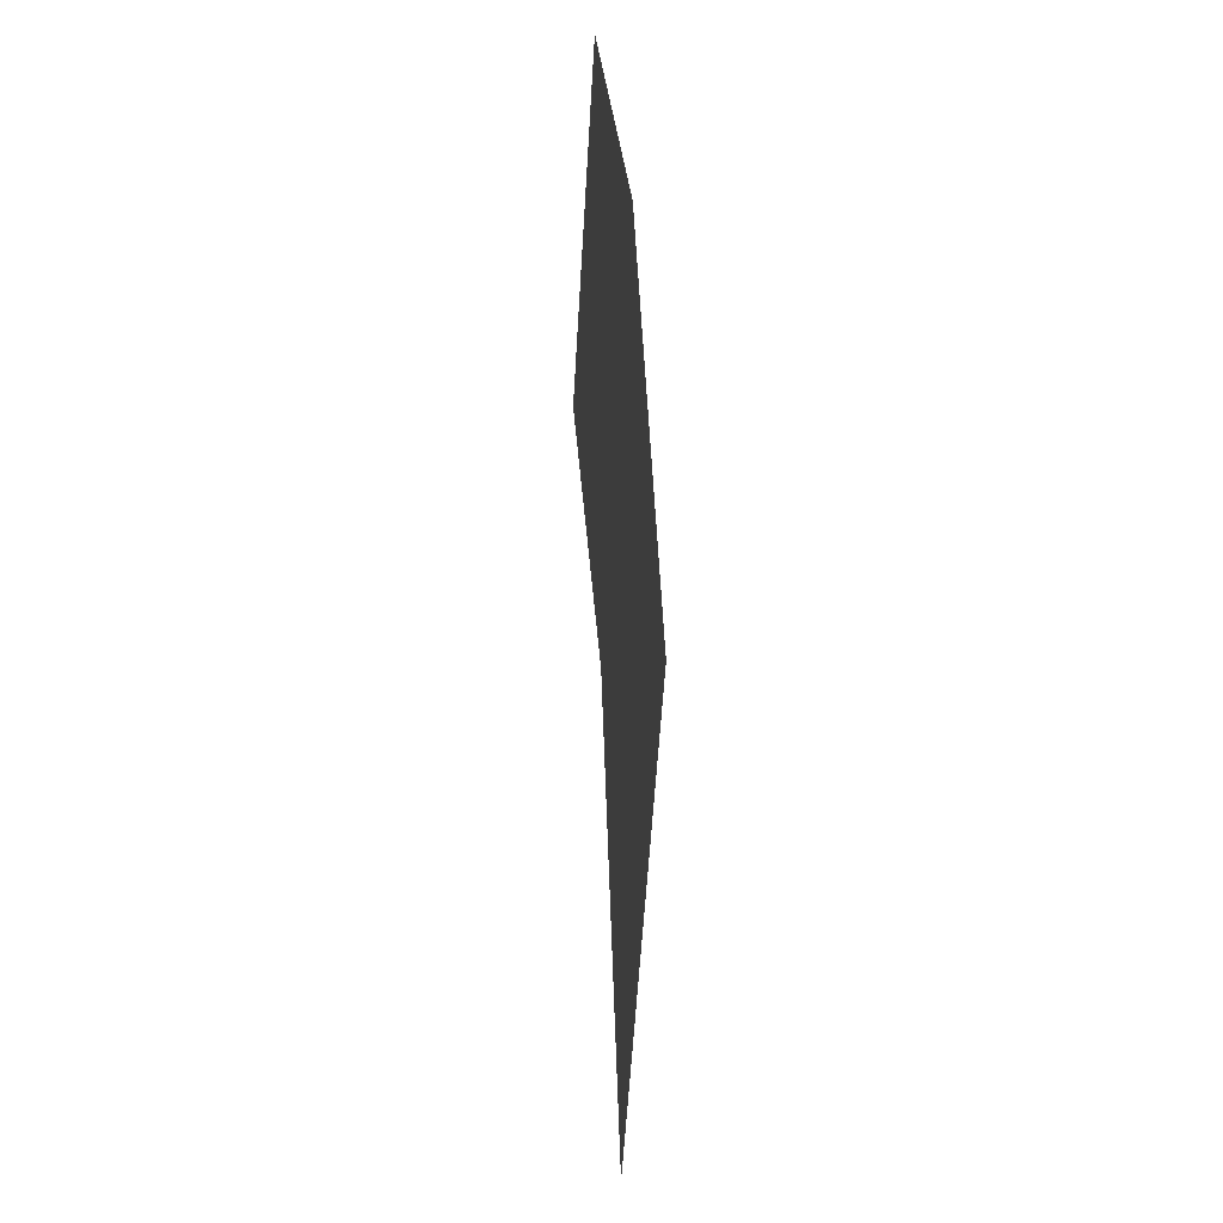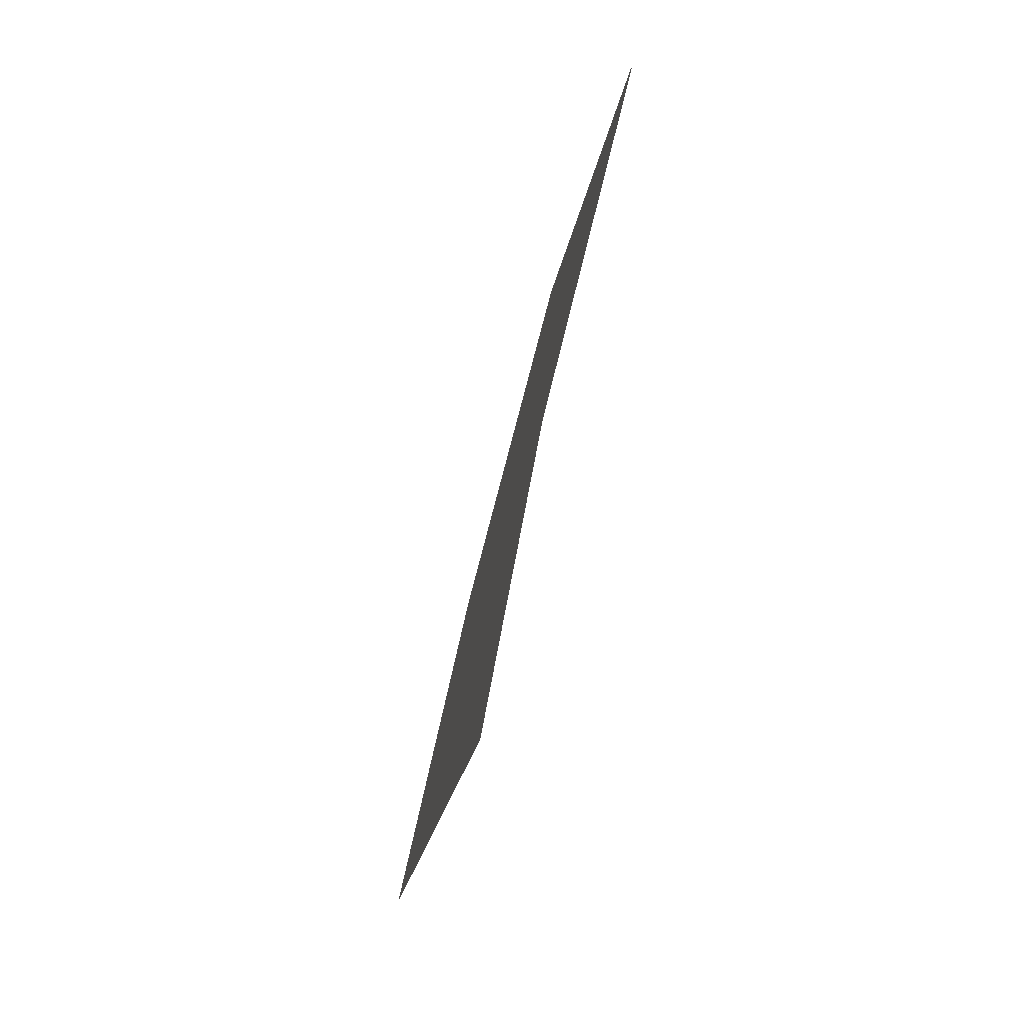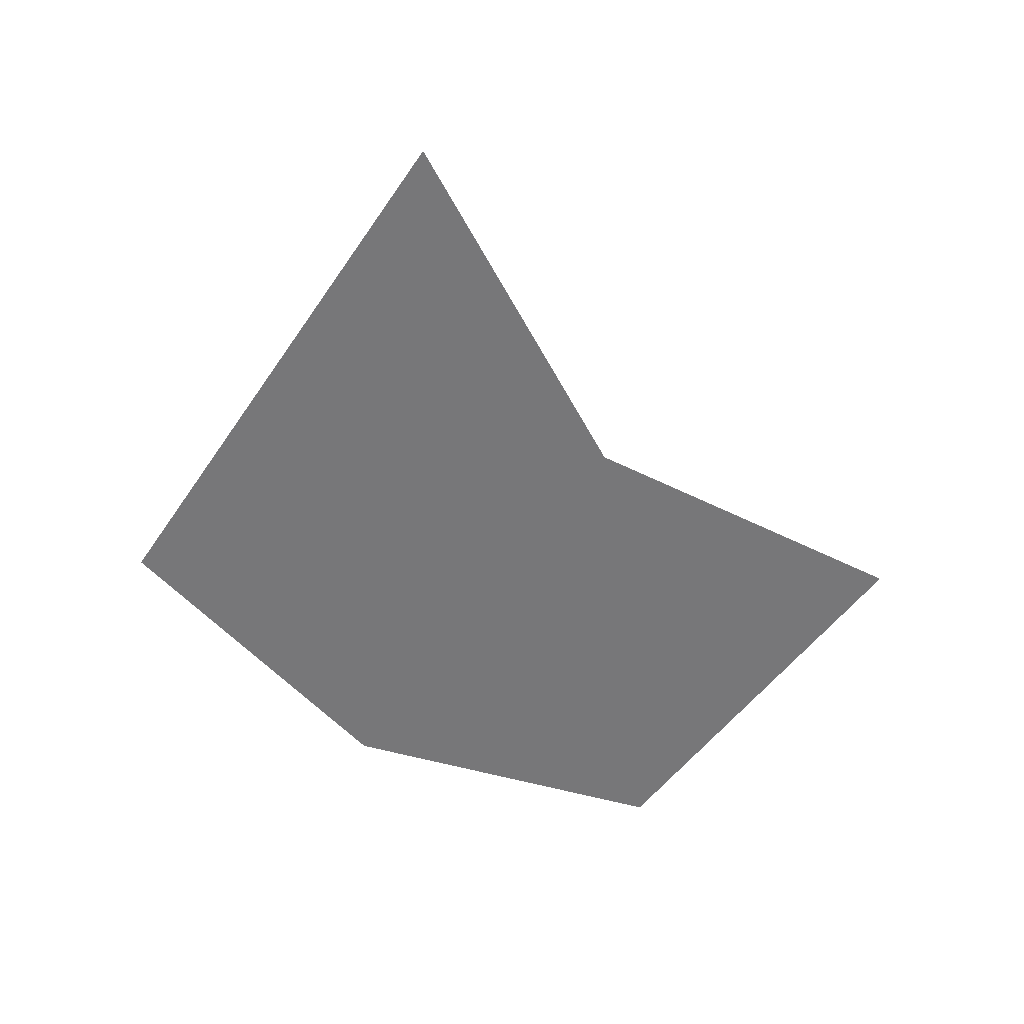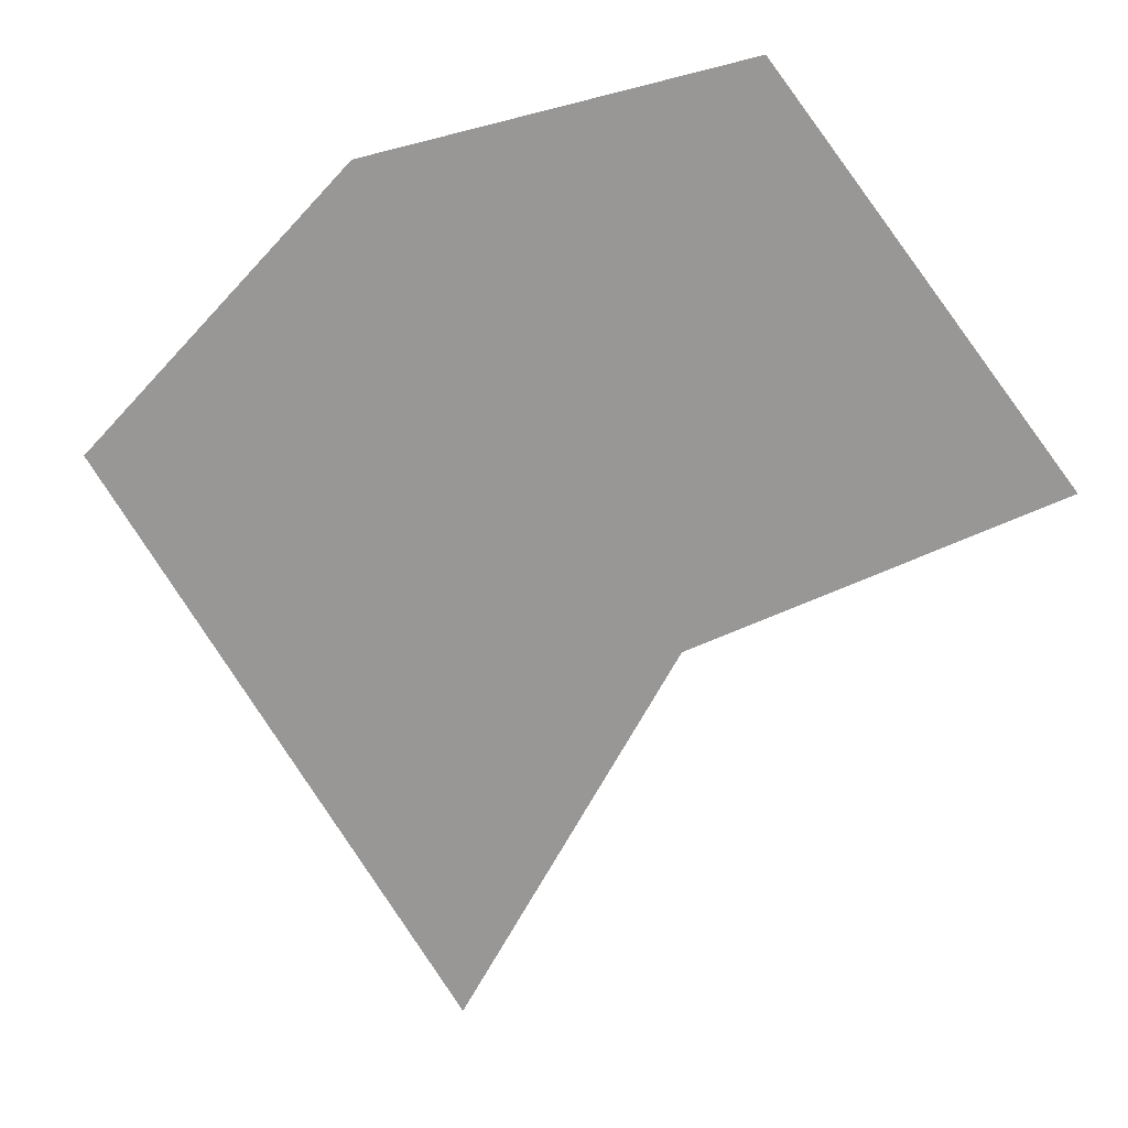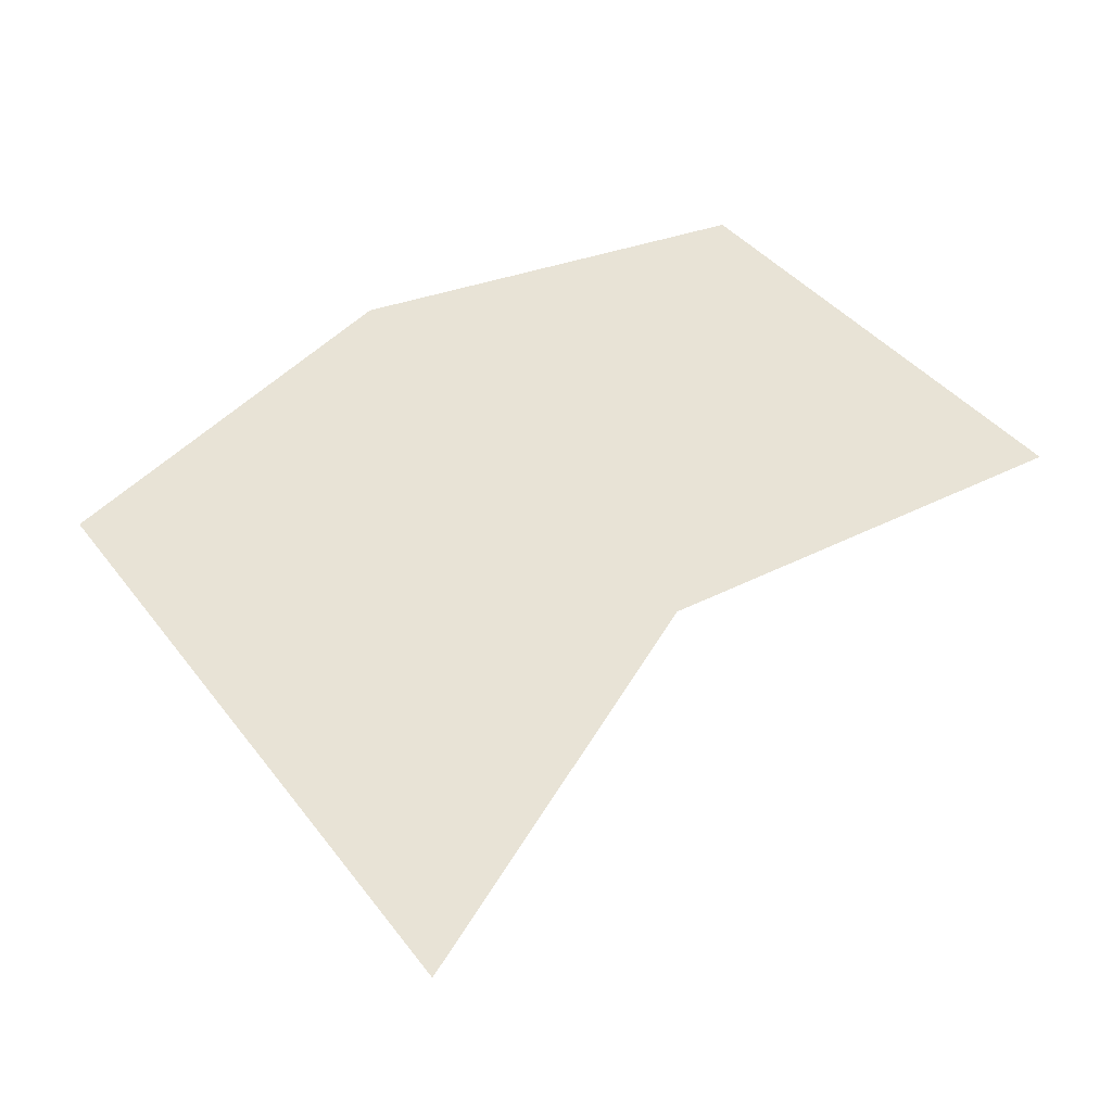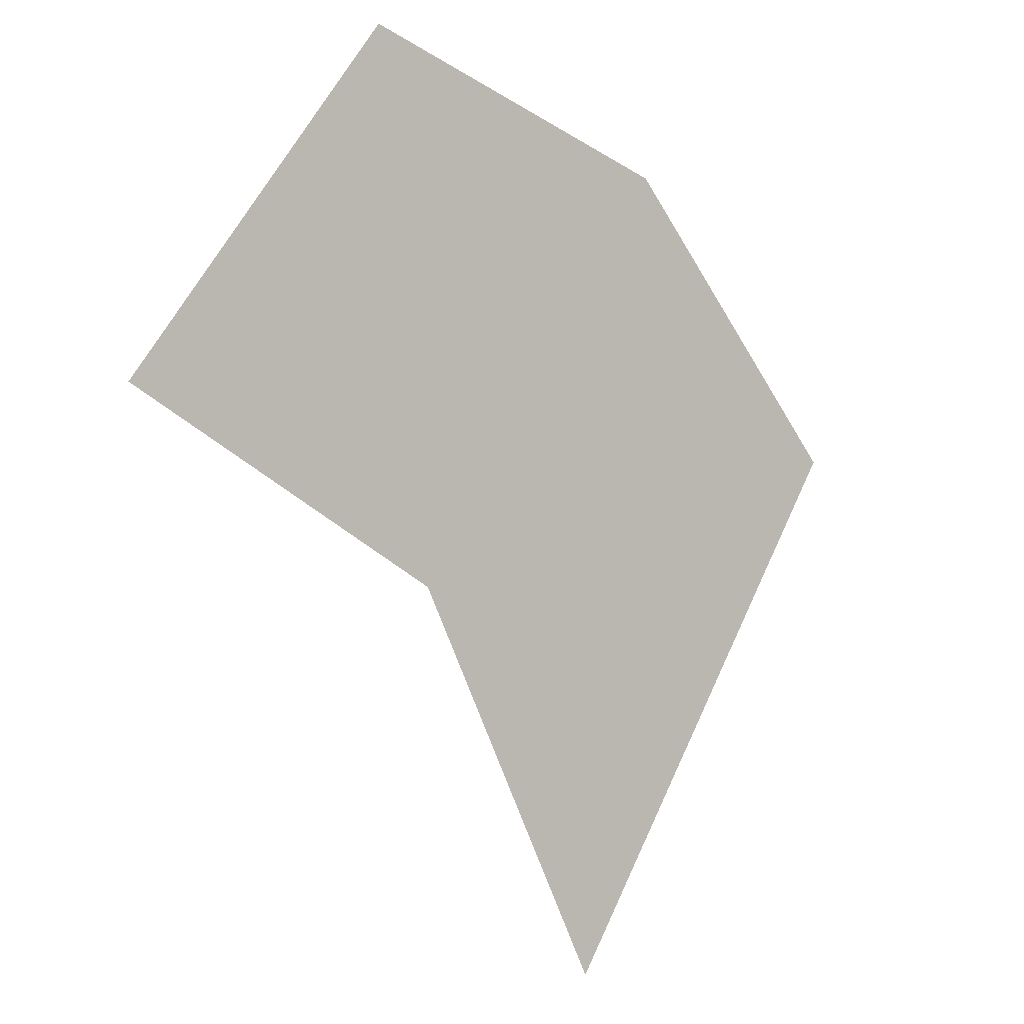
<metadata>
{"format":"obj","ext":"obj","renderer":"f3d","projection":"perspective","resolution":1024,"background":"white","views":[{"elev":13.8,"azim":-94.7,"up":"+Y"},{"elev":-78.4,"azim":74.6,"up":"+Y"},{"elev":-57.2,"azim":-0.4,"up":"+Z"},{"elev":19.2,"azim":11.0,"up":"+Y"},{"elev":-44.2,"azim":4.5,"up":"+Y"},{"elev":-3.9,"azim":138.2,"up":"+Y"}]}
</metadata>
<code>
g pm0012_81_ScalesLSkin_tz2
v 0.3928 8.438e-18 4.062e-19
v 0.4028 -0.01117 4.451e-19
v 0.4261 0.0004956 4.451e-19
v 0.4071 0.02554 4.451e-19
v 0.3887 -0.03736 4.451e-19
v 0.3826 0.01862 4.451e-19
v 0.3647 -0.0007479 4.451e-19
v 0.3928 8.438e-18 3.5e-05
v 0.4261 0.0004956 3.5e-05
v 0.4028 -0.01117 3.5e-05
v 0.4071 0.02554 3.5e-05
v 0.3887 -0.03736 3.5e-05
v 0.3826 0.01862 3.5e-05
v 0.3647 -0.0007479 3.5e-05
g pm0012_81_ScalesLSkin_tz2_0
f 3 2 1
f 4 3 1
f 1 2 5
f 1 6 4
f 1 5 7
f 7 6 1
f 10 9 8
f 9 11 8
f 10 8 12
f 13 8 11
f 12 8 14
f 13 14 8

</code>
